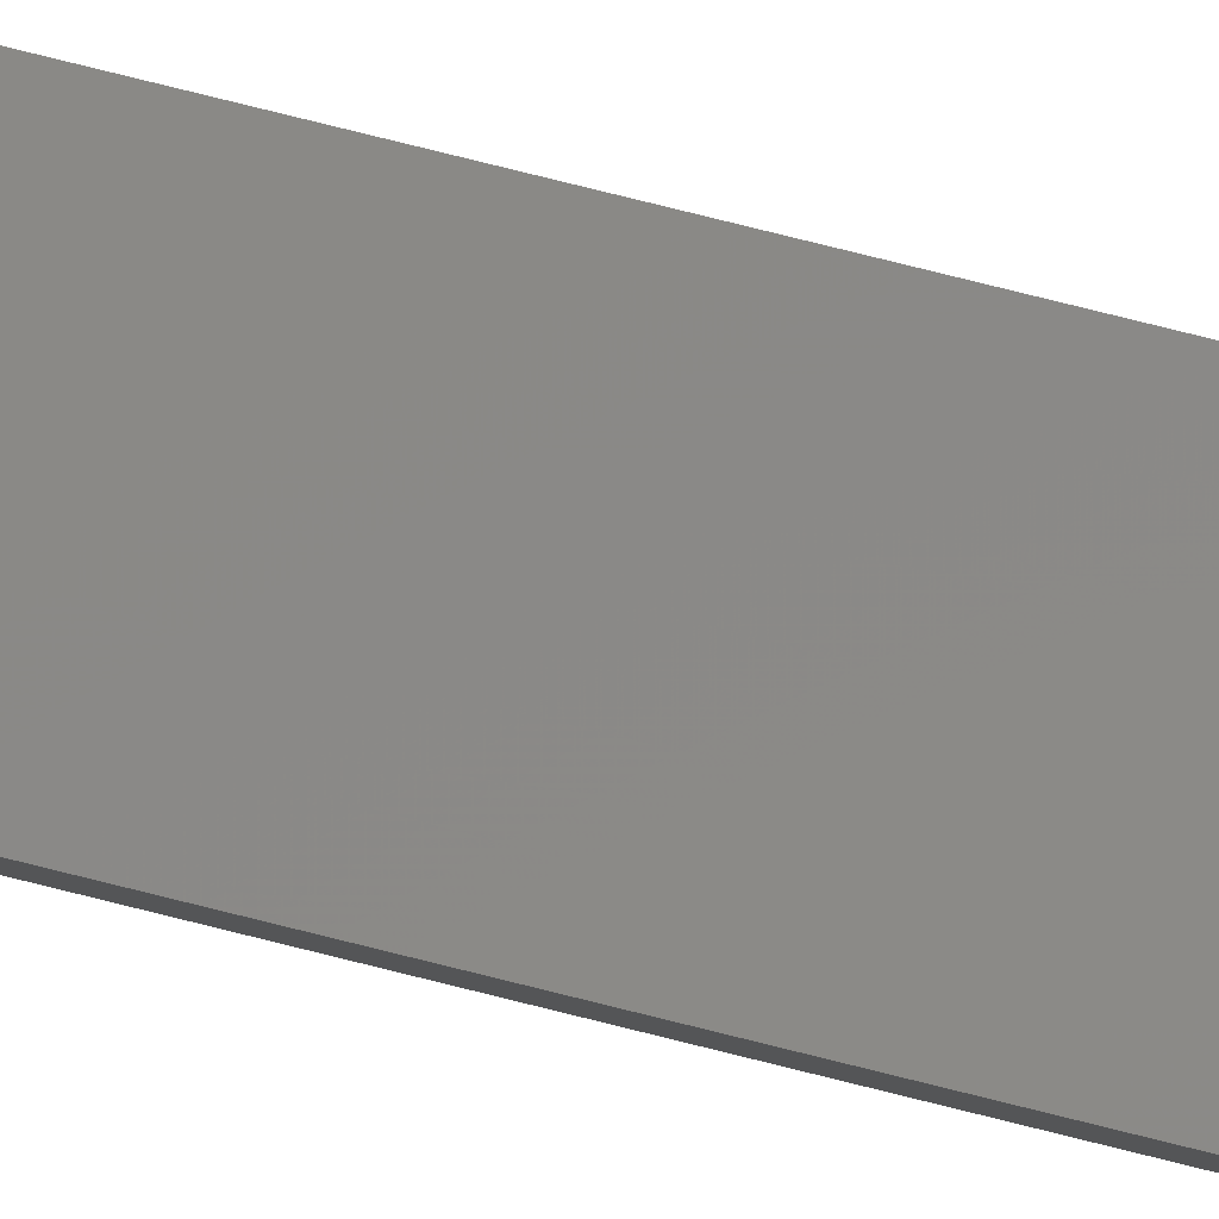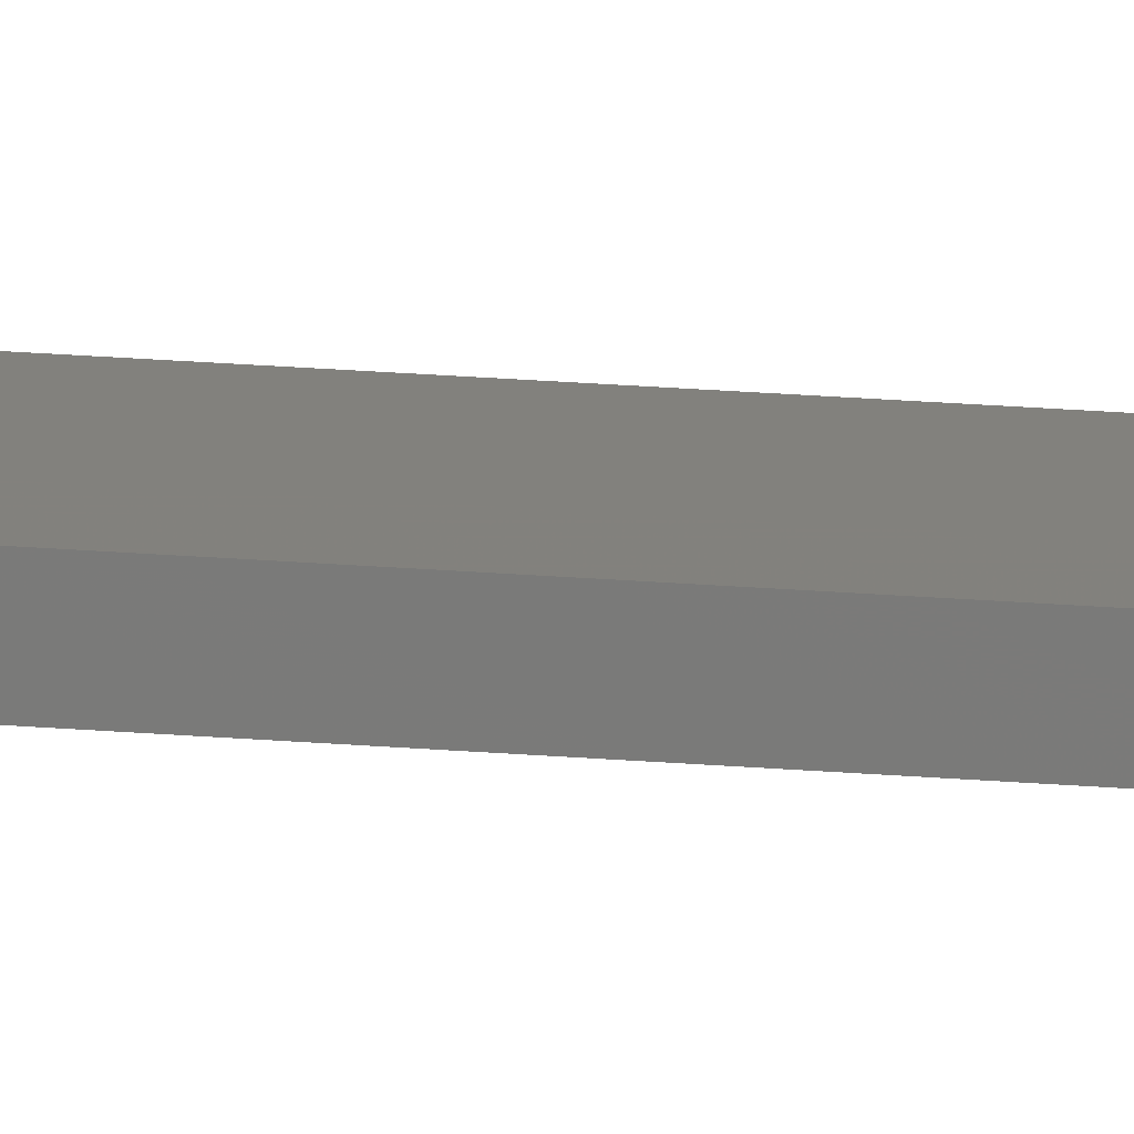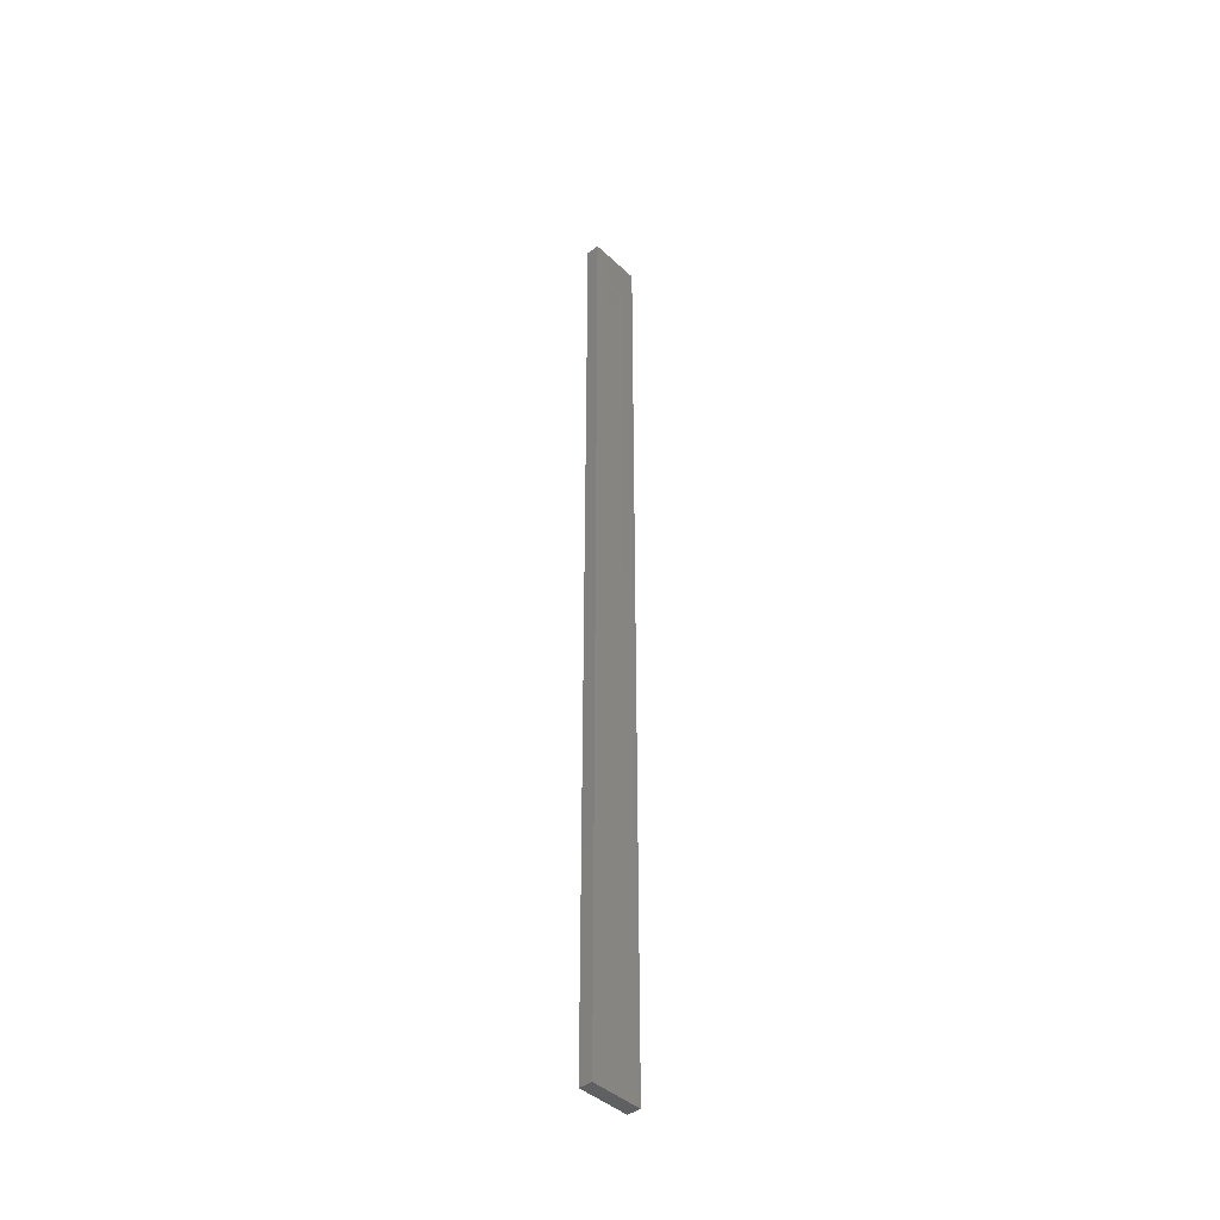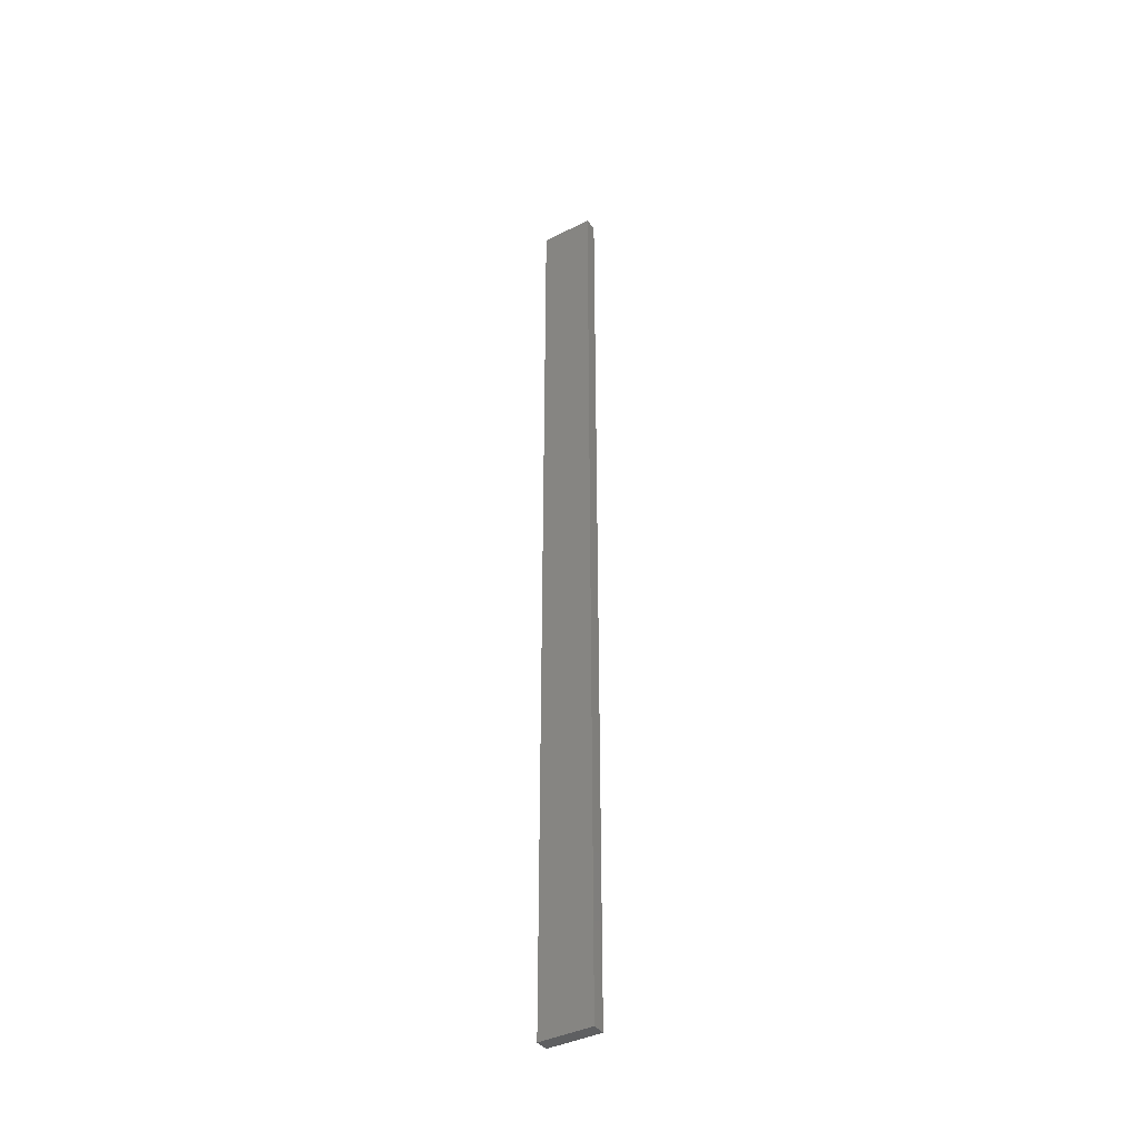
<metadata>
{"format":"stl","ext":"stl","renderer":"f3d","projection":"perspective","resolution":1024,"background":"white","views":[{"elev":71.5,"azim":104.4,"up":"+Y"},{"elev":27.3,"azim":-83.1,"up":"+Y"},{"elev":-41.8,"azim":119.8,"up":"+Z"},{"elev":-39.6,"azim":-159.8,"up":"+Z"}]}
</metadata>
<code>
# stl→obj: 16 verts, 28 faces
v 19.02 2.405 -184.9
v 18.96 2.419 -184.9
v 18.96 2.419 -181.3
v 19.02 2.405 -181.3
v 19.09 2.391 -184.9
v 19.09 2.391 -181.3
v 19.15 2.377 -184.9
v 19.15 2.377 -181.3
v 19.14 2.328 -181.3
v 19.14 2.328 -184.9
v 18.95 2.37 -181.3
v 18.95 2.37 -184.9
v 19.01 2.356 -181.3
v 19.01 2.356 -184.9
v 19.08 2.342 -181.3
v 19.08 2.342 -184.9
f 1 2 3
f 1 3 4
f 5 4 6
f 5 1 4
f 7 6 8
f 7 5 6
f 7 9 10
f 8 9 7
f 11 12 13
f 13 14 15
f 12 14 13
f 14 16 15
f 15 10 9
f 16 10 15
f 12 11 2
f 11 3 2
f 6 15 9
f 6 9 8
f 4 13 15
f 4 15 6
f 3 11 13
f 3 13 4
f 10 16 7
f 16 5 7
f 14 1 16
f 16 1 5
f 14 12 1
f 12 2 1

</code>
